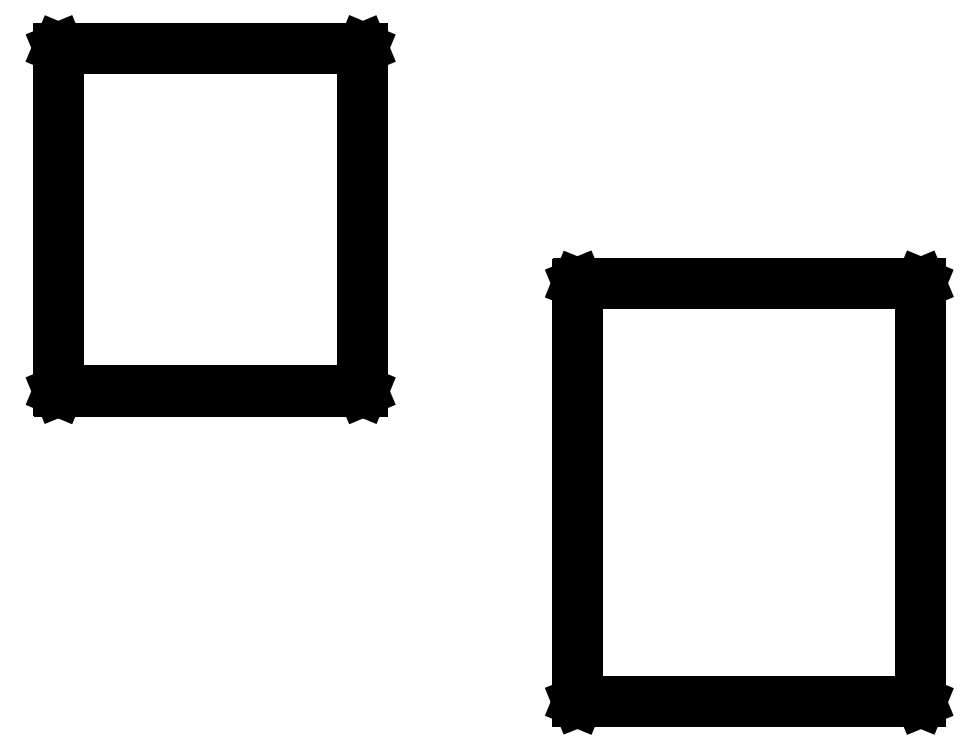
<metadata>
{"format":"dxf","ext":"dxf","renderer":"ezdxf+matplotlib","layout":"modelspace","background":"white","min_lineweight":24,"dpi":150}
</metadata>
<code>
0
SECTION
2
ENTITIES
0
LINE
8
BLACK
10
2.176
20
1.361
11
2.177
21
1.361
0
LINE
8
BLACK
10
2.177
20
1.361
11
2.177
21
1.36
0
LINE
8
BLACK
10
2.177
20
1.36
11
2.177
21
0.6398
0
LINE
8
BLACK
10
2.177
20
0.6398
11
2.177
21
0.6391
0
LINE
8
BLACK
10
2.177
20
0.6391
11
2.176
21
0.6388
0
LINE
8
BLACK
10
2.176
20
0.6388
11
1.586
21
0.6388
0
LINE
8
BLACK
10
1.586
20
0.6388
11
1.585
21
0.6391
0
LINE
8
BLACK
10
1.585
20
0.6391
11
1.585
21
0.6398
0
LINE
8
BLACK
10
1.585
20
0.6398
11
1.585
21
0.6398
0
LINE
8
BLACK
10
1.585
20
0.6398
11
1.585
21
1.36
0
LINE
8
BLACK
10
1.585
20
1.36
11
1.585
21
1.361
0
LINE
8
BLACK
10
1.585
20
1.361
11
1.586
21
1.361
0
LINE
8
BLACK
10
1.586
20
1.361
11
2.176
21
1.361
0
LINE
8
BLACK
10
1.587
20
1.359
11
1.587
21
0.6407
0
LINE
8
BLACK
10
1.587
20
0.6407
11
2.175
21
0.6407
0
LINE
8
BLACK
10
2.175
20
0.6407
11
2.175
21
1.359
0
LINE
8
BLACK
10
2.175
20
1.359
11
1.587
21
1.359
0
LINE
8
BLACK
10
1.215
20
1.767
11
1.215
21
1.766
0
LINE
8
BLACK
10
1.215
20
1.766
11
1.216
21
1.766
0
LINE
8
BLACK
10
1.216
20
1.766
11
1.216
21
1.175
0
LINE
8
BLACK
10
1.216
20
1.175
11
1.215
21
1.175
0
LINE
8
BLACK
10
1.215
20
1.175
11
1.215
21
1.174
0
LINE
8
BLACK
10
1.215
20
1.174
11
0.6909
21
1.174
0
LINE
8
BLACK
10
0.6909
20
1.174
11
0.6902
21
1.175
0
LINE
8
BLACK
10
0.6902
20
1.175
11
0.69
21
1.175
0
LINE
8
BLACK
10
0.69
20
1.175
11
0.69
21
1.766
0
LINE
8
BLACK
10
0.69
20
1.766
11
0.6902
21
1.766
0
LINE
8
BLACK
10
0.6902
20
1.766
11
0.6909
21
1.767
0
LINE
8
BLACK
10
0.6909
20
1.767
11
1.215
21
1.767
0
LINE
8
BLACK
10
0.6919
20
1.765
11
0.6919
21
1.176
0
LINE
8
BLACK
10
0.6919
20
1.176
11
1.214
21
1.176
0
LINE
8
BLACK
10
1.214
20
1.176
11
1.214
21
1.765
0
LINE
8
BLACK
10
1.214
20
1.765
11
0.6919
21
1.765
0
ENDSEC
0
EOF

</code>
